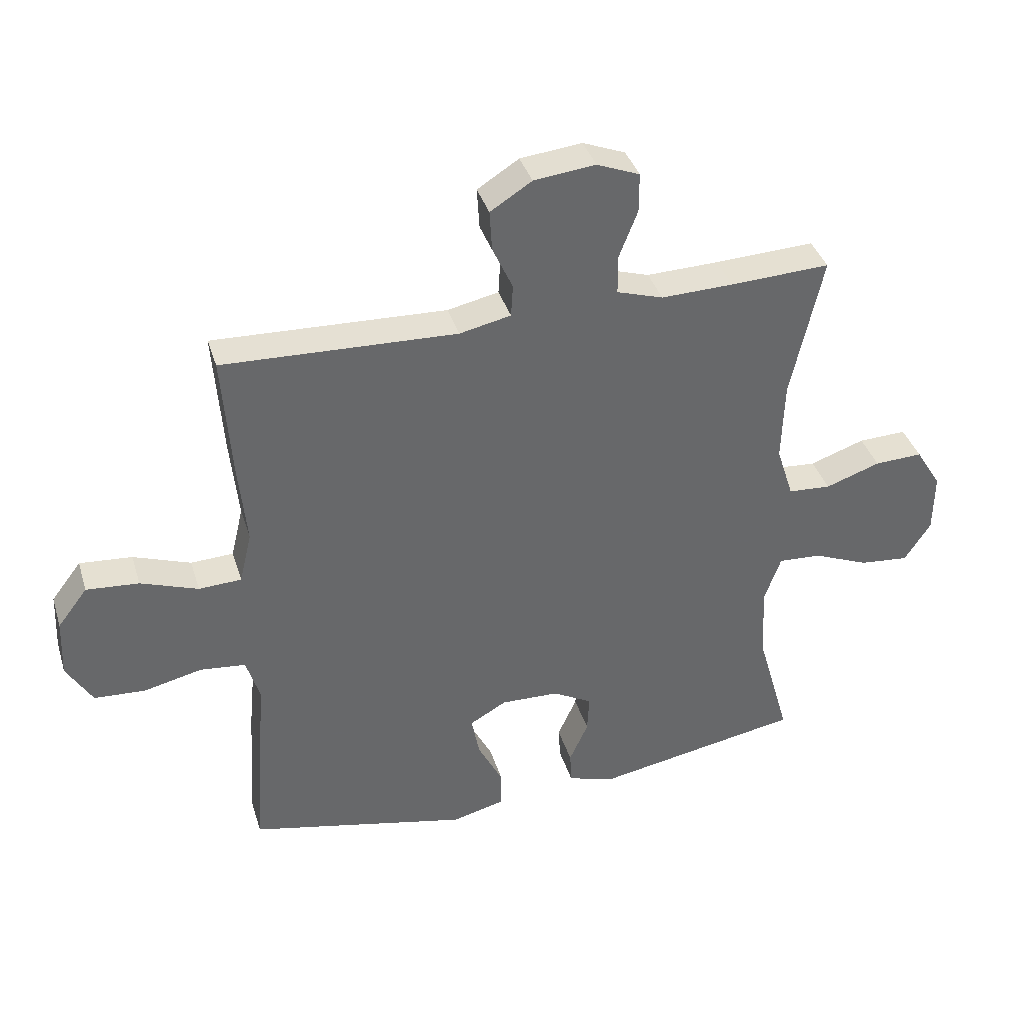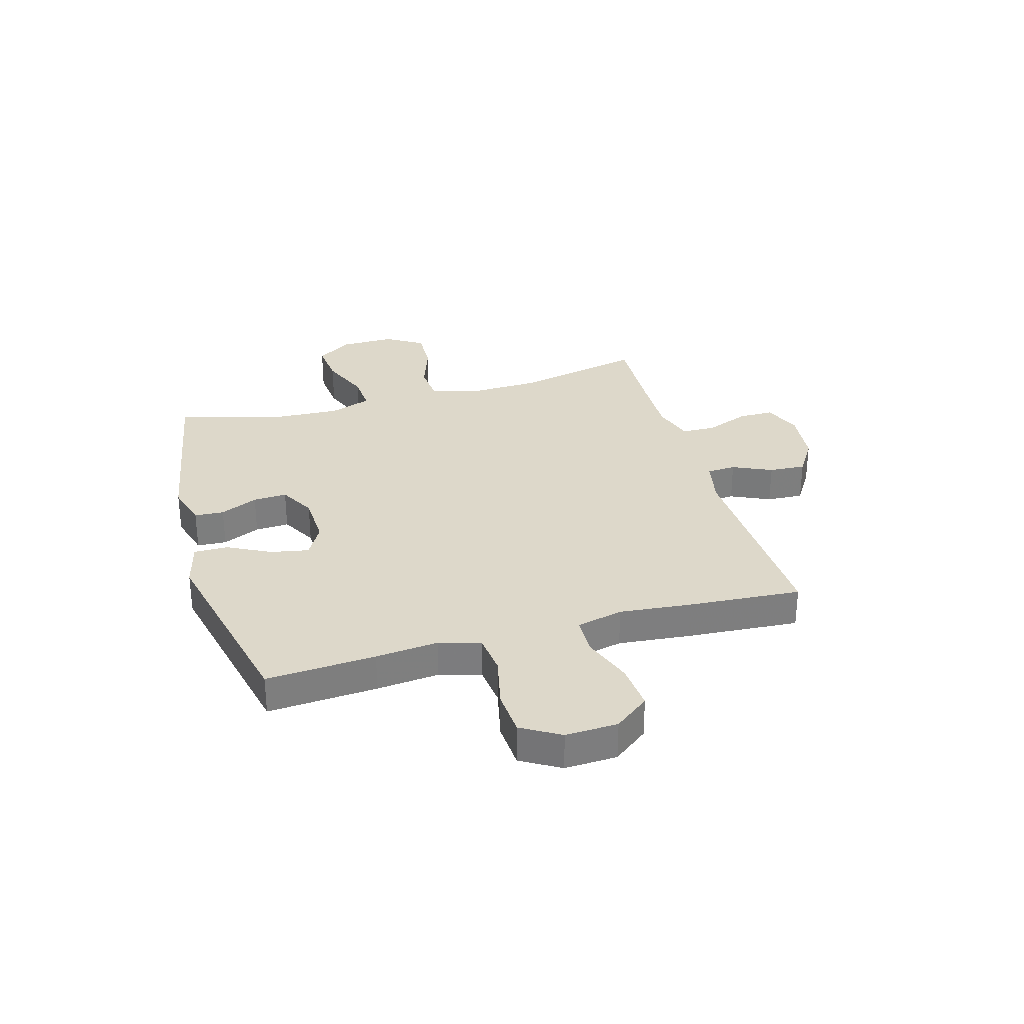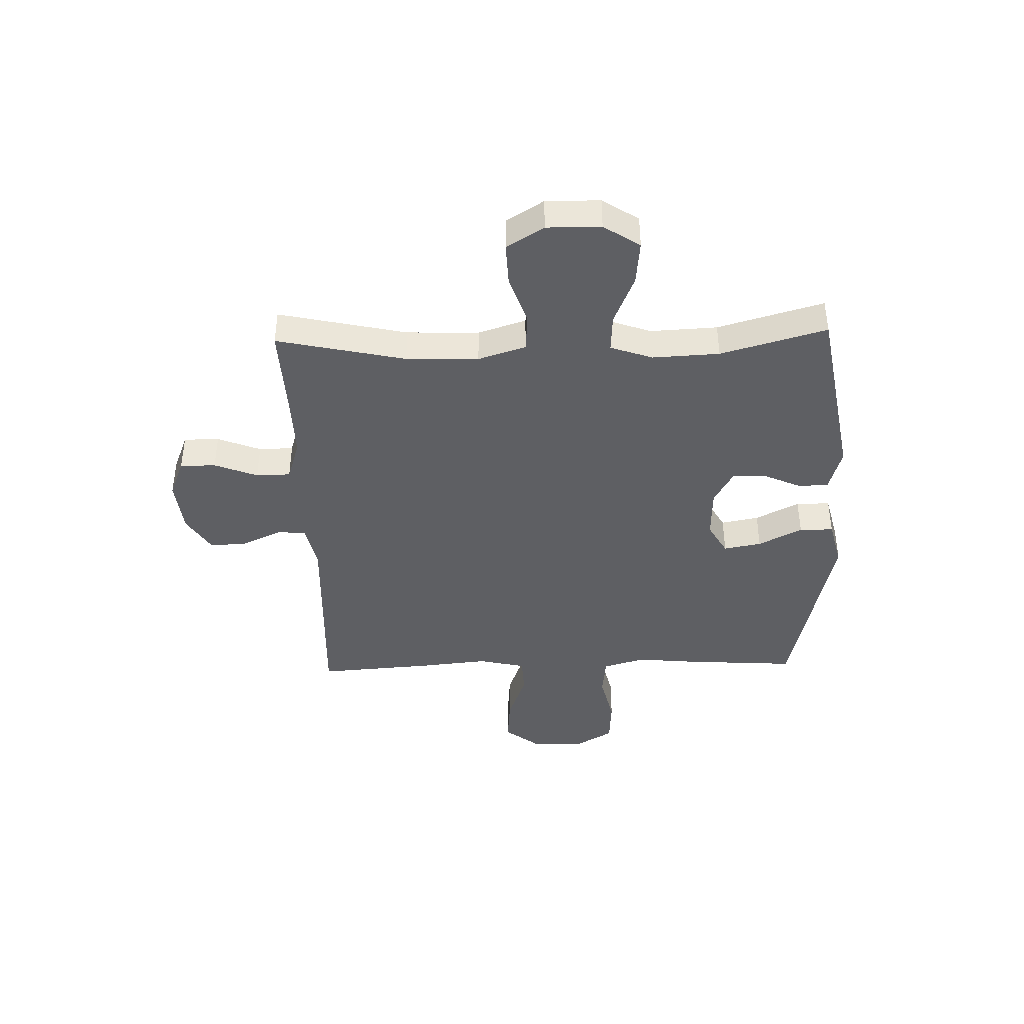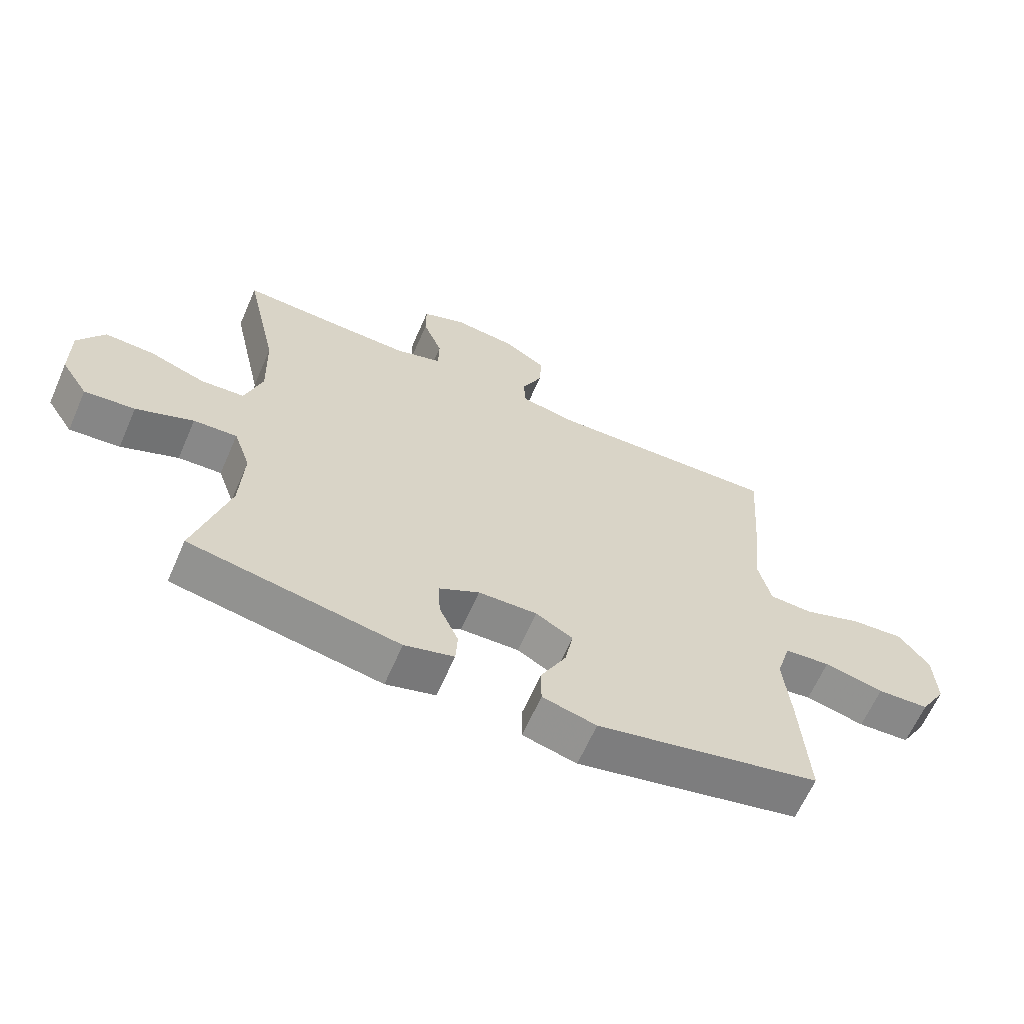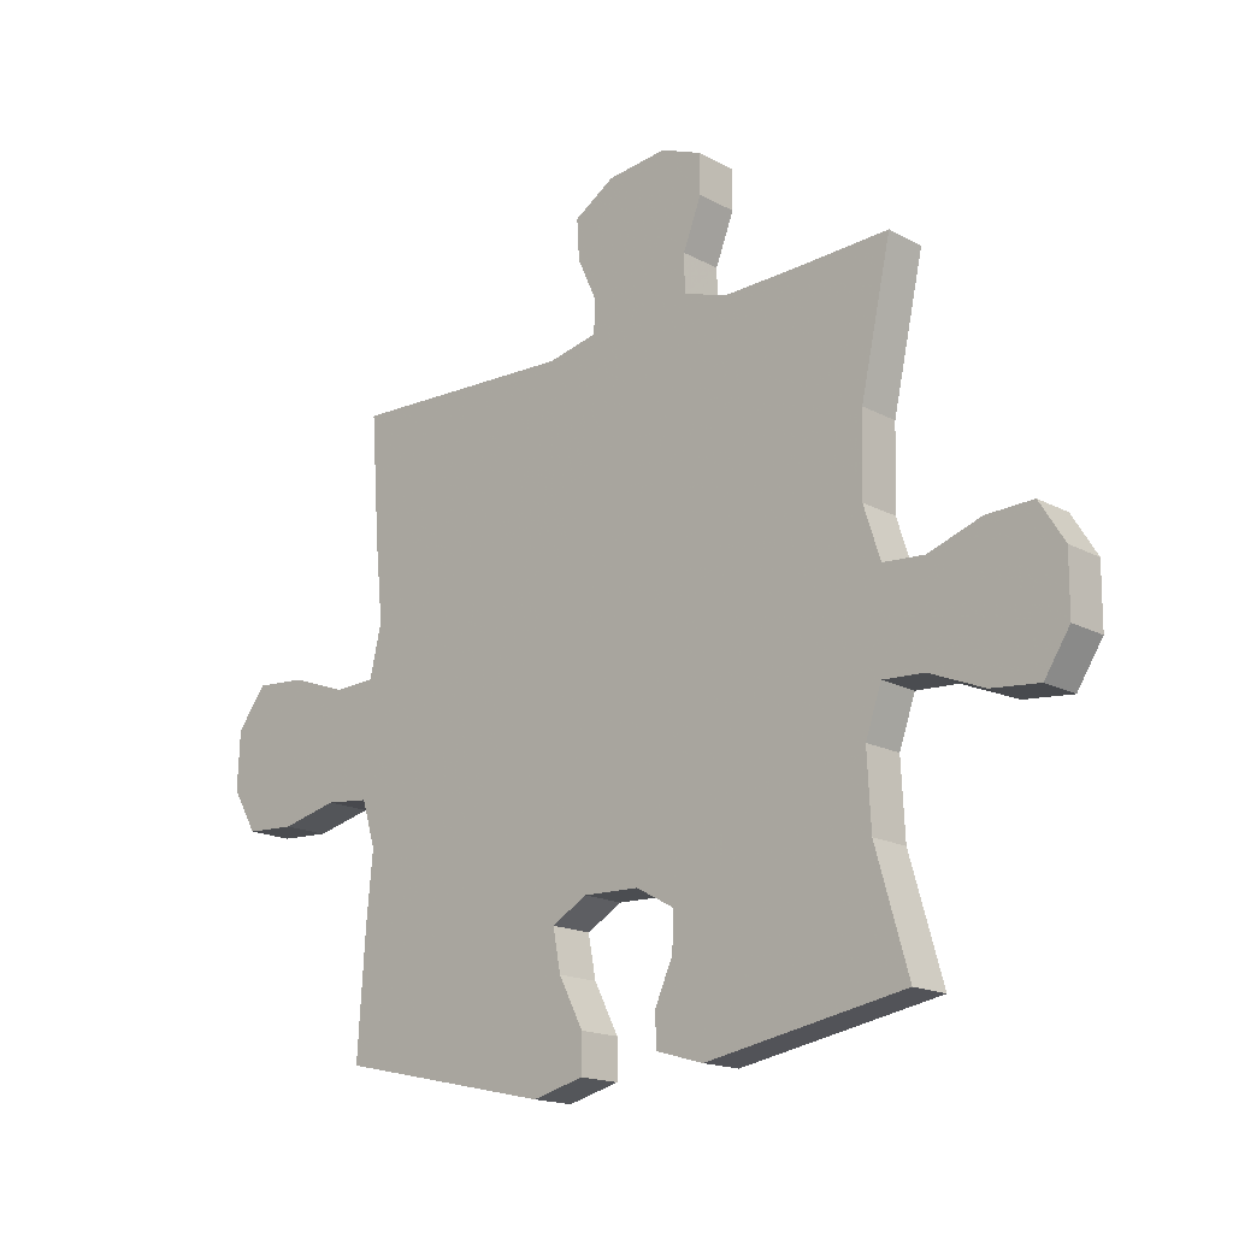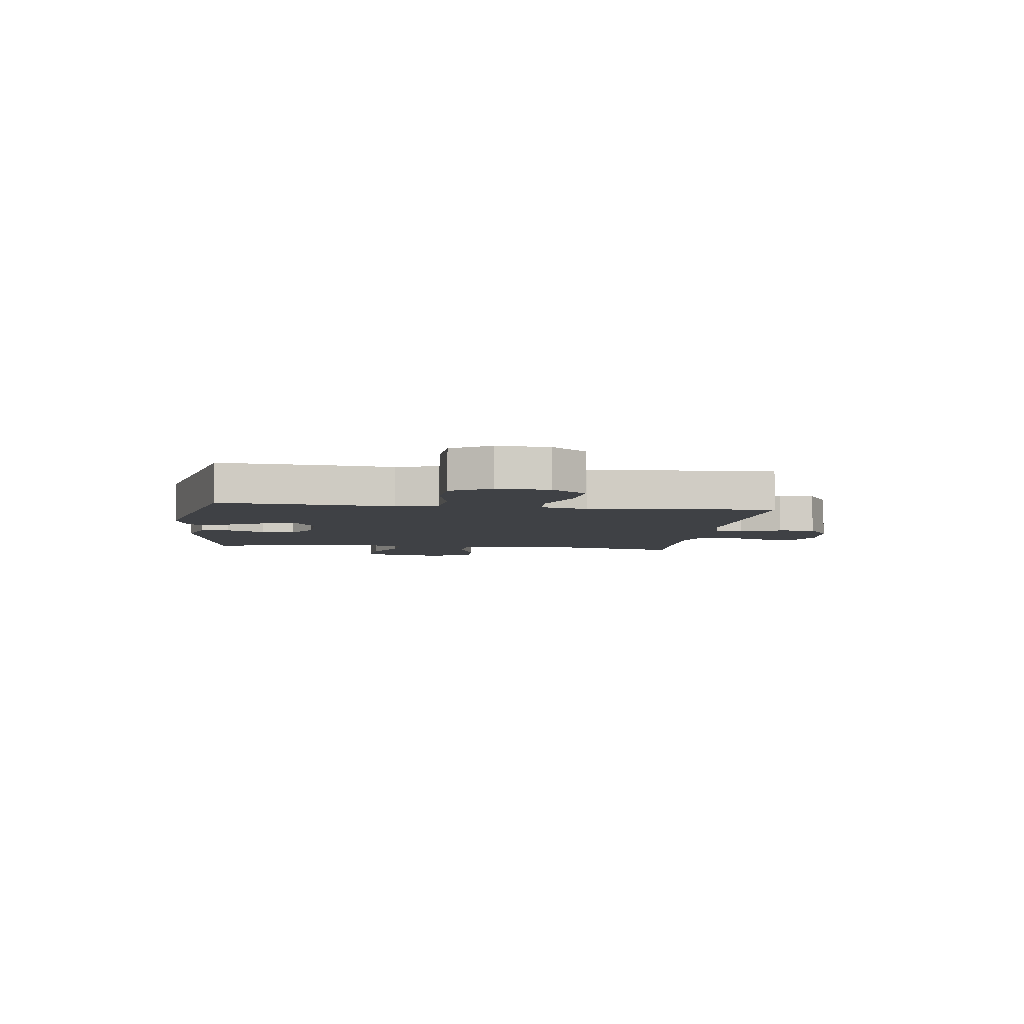
<metadata>
{"format":"obj","ext":"obj","renderer":"f3d","projection":"perspective","resolution":1024,"background":"white","views":[{"elev":38.0,"azim":-16.6,"up":"+Z"},{"elev":31.0,"azim":-106.0,"up":"+Y"},{"elev":-41.3,"azim":91.6,"up":"+Y"},{"elev":-63.9,"azim":156.4,"up":"+Z"},{"elev":-17.0,"azim":42.9,"up":"+Z"},{"elev":-5.3,"azim":-97.4,"up":"+Y"}]}
</metadata>
<code>
v 0.5 0.07 0.5
v 0.448 0.07 0.265
v 0.444 0.07 0.133
v 0.472 0.07 0.046
v 0.542 0.07 0.041
v 0.632 0.07 0.072
v 0.711 0.07 0.075
v 0.753 0.07 0.007
v 0.752 0.07 -0.092
v 0.709 0.07 -0.158
v 0.628 0.07 -0.15
v 0.536 0.07 -0.112
v 0.466 0.07 -0.108
v 0.439 0.07 -0.185
v 0.445 0.07 -0.307
v 0.5 0.07 -0.5
v 0.163 0.07 -0.56
v 0.083 0.07 -0.537
v 0.08 0.07 -0.483
v 0.111 0.07 -0.414
v 0.114 0.07 -0.352
v 0.049 0.07 -0.316
v -0.046 0.07 -0.313
v -0.106 0.07 -0.347
v -0.093 0.07 -0.416
v -0.052 0.07 -0.496
v -0.052 0.07 -0.558
v -0.139 0.07 -0.58
v -0.5 0.07 -0.5
v -0.487 0.07 -0.299
v -0.476 0.07 -0.184
v -0.499 0.07 -0.108
v -0.573 0.07 -0.1
v -0.669 0.07 -0.122
v -0.753 0.07 -0.117
v -0.795 0.07 -0.046
v -0.791 0.07 0.05
v -0.742 0.07 0.114
v -0.656 0.07 0.107
v -0.562 0.07 0.073
v -0.492 0.07 0.076
v -0.472 0.07 0.161
v -0.485 0.07 0.292
v -0.5 0.07 0.5
v -0.117 0.07 0.485
v -0.033 0.07 0.503
v -0.03 0.07 0.556
v -0.063 0.07 0.628
v -0.067 0.07 0.695
v 0.001 0.07 0.738
v 0.102 0.07 0.749
v 0.172 0.07 0.721
v 0.172 0.07 0.656
v 0.141 0.07 0.577
v 0.142 0.07 0.514
v 0.218 0.07 0.49
v 0.336 0.07 0.493
v 0.5 0 0.5
v 0.448 0 0.265
v 0.444 0 0.133
v 0.472 0 0.046
v 0.542 0 0.041
v 0.632 0 0.072
v 0.711 0 0.075
v 0.753 0 0.007
v 0.752 0 -0.092
v 0.709 0 -0.158
v 0.628 0 -0.15
v 0.536 0 -0.112
v 0.466 0 -0.108
v 0.439 0 -0.185
v 0.445 0 -0.307
v 0.5 0 -0.5
v 0.163 0 -0.56
v 0.083 0 -0.537
v 0.08 0 -0.483
v 0.111 0 -0.414
v 0.114 0 -0.352
v 0.049 0 -0.316
v -0.046 0 -0.313
v -0.106 0 -0.347
v -0.093 0 -0.416
v -0.052 0 -0.496
v -0.052 0 -0.558
v -0.139 0 -0.58
v -0.5 0 -0.5
v -0.487 0 -0.299
v -0.476 0 -0.184
v -0.499 0 -0.108
v -0.573 0 -0.1
v -0.669 0 -0.122
v -0.753 0 -0.117
v -0.795 0 -0.046
v -0.791 0 0.05
v -0.742 0 0.114
v -0.656 0 0.107
v -0.562 0 0.073
v -0.492 0 0.076
v -0.472 0 0.161
v -0.485 0 0.292
v -0.5 0 0.5
v -0.117 0 0.485
v -0.033 0 0.503
v -0.03 0 0.556
v -0.063 0 0.628
v -0.067 0 0.695
v 0.001 0 0.738
v 0.102 0 0.749
v 0.172 0 0.721
v 0.172 0 0.656
v 0.141 0 0.577
v 0.142 0 0.514
v 0.218 0 0.49
v 0.336 0 0.493
f 51 52 53 54
f 51 54 55
f 50 51 55
f 47 48 49 50
f 46 47 50 55
f 45 46 55 56
f 42 43 44 45
f 41 42 45 56
f 37 38 39 40
f 37 40 41
f 36 37 41
f 33 34 35 36
f 32 33 36 41
f 31 32 41 56
f 25 26 27 28
f 24 25 28 29
f 23 24 29 30
f 17 18 19 20
f 15 16 17 20
f 14 15 20 21
f 13 14 21 22
f 9 10 11 12
f 9 12 13
f 8 9 13
f 5 6 7 8
f 4 5 8 13
f 3 4 13 22
f 57 1 2
f 30 31 56 57
f 22 23 30 57
f 2 3 22 57
f 111 110 109 108
f 112 111 108
f 112 108 107
f 107 106 105 104
f 112 107 104 103
f 113 112 103 102
f 102 101 100 99
f 113 102 99 98
f 97 96 95 94
f 98 97 94
f 98 94 93
f 93 92 91 90
f 98 93 90 89
f 113 98 89 88
f 85 84 83 82
f 86 85 82 81
f 87 86 81 80
f 77 76 75 74
f 77 74 73 72
f 78 77 72 71
f 79 78 71 70
f 69 68 67 66
f 70 69 66
f 70 66 65
f 65 64 63 62
f 70 65 62 61
f 79 70 61 60
f 59 58 114
f 114 113 88 87
f 114 87 80 79
f 114 79 60 59
f 1 58 59 2
f 2 59 60 3
f 3 60 61 4
f 4 61 62 5
f 5 62 63 6
f 6 63 64 7
f 7 64 65 8
f 8 65 66 9
f 9 66 67 10
f 10 67 68 11
f 11 68 69 12
f 12 69 70 13
f 13 70 71 14
f 14 71 72 15
f 15 72 73 16
f 16 73 74 17
f 17 74 75 18
f 18 75 76 19
f 19 76 77 20
f 20 77 78 21
f 21 78 79 22
f 22 79 80 23
f 23 80 81 24
f 24 81 82 25
f 25 82 83 26
f 26 83 84 27
f 27 84 85 28
f 28 85 86 29
f 29 86 87 30
f 30 87 88 31
f 31 88 89 32
f 32 89 90 33
f 33 90 91 34
f 34 91 92 35
f 35 92 93 36
f 36 93 94 37
f 37 94 95 38
f 38 95 96 39
f 39 96 97 40
f 40 97 98 41
f 41 98 99 42
f 42 99 100 43
f 43 100 101 44
f 44 101 102 45
f 45 102 103 46
f 46 103 104 47
f 47 104 105 48
f 48 105 106 49
f 49 106 107 50
f 50 107 108 51
f 51 108 109 52
f 52 109 110 53
f 53 110 111 54
f 54 111 112 55
f 55 112 113 56
f 56 113 114 57
f 57 114 58 1

</code>
